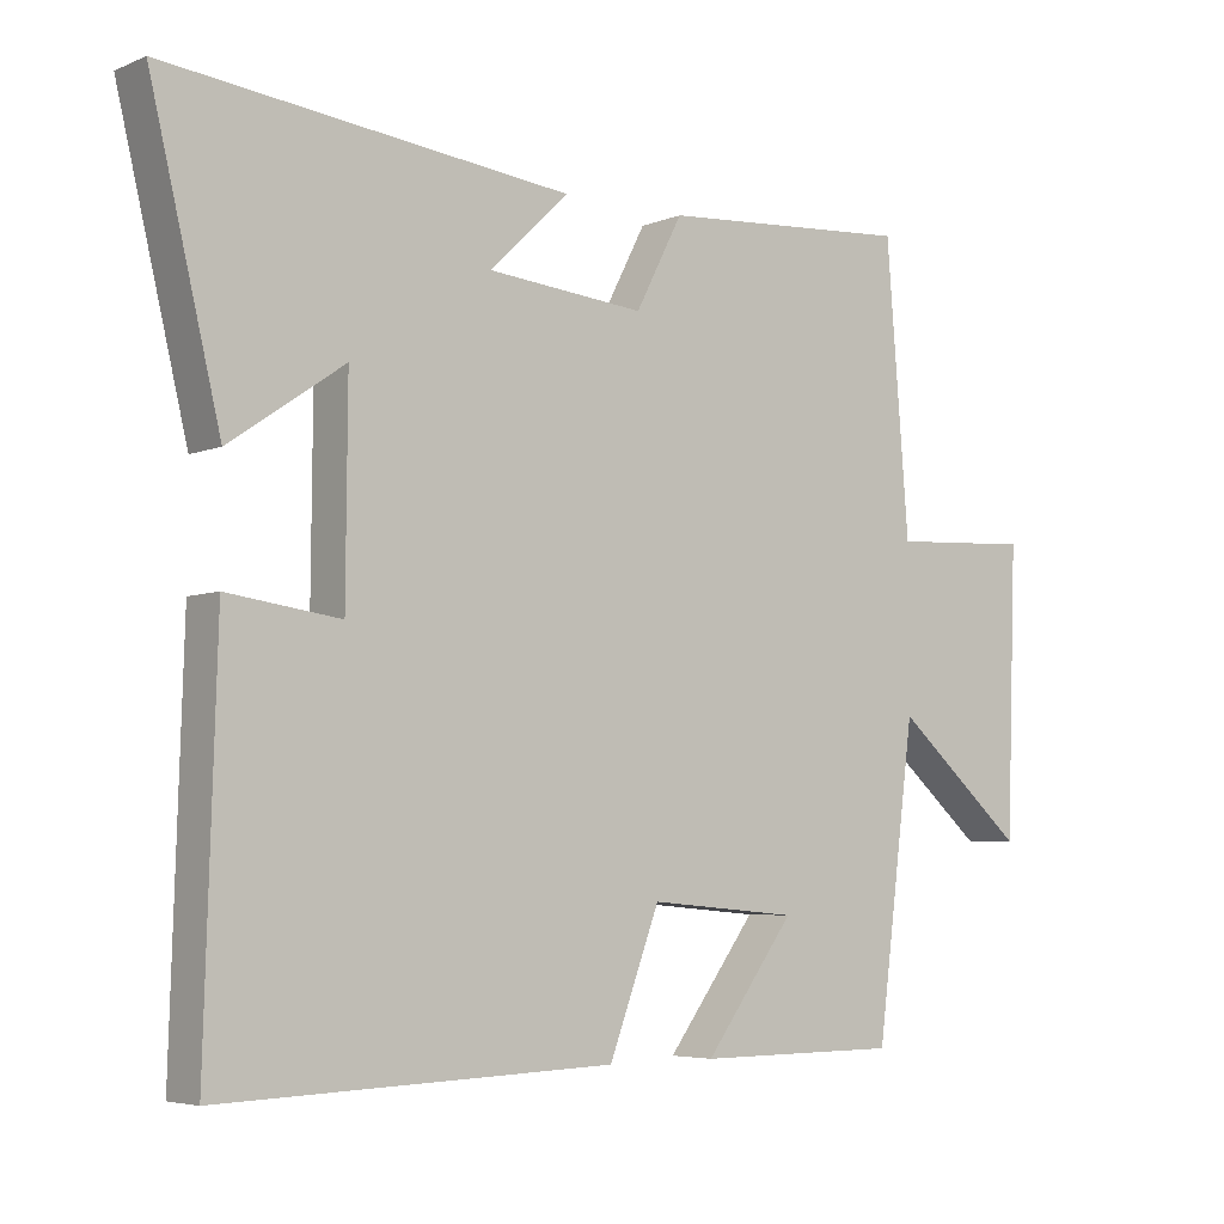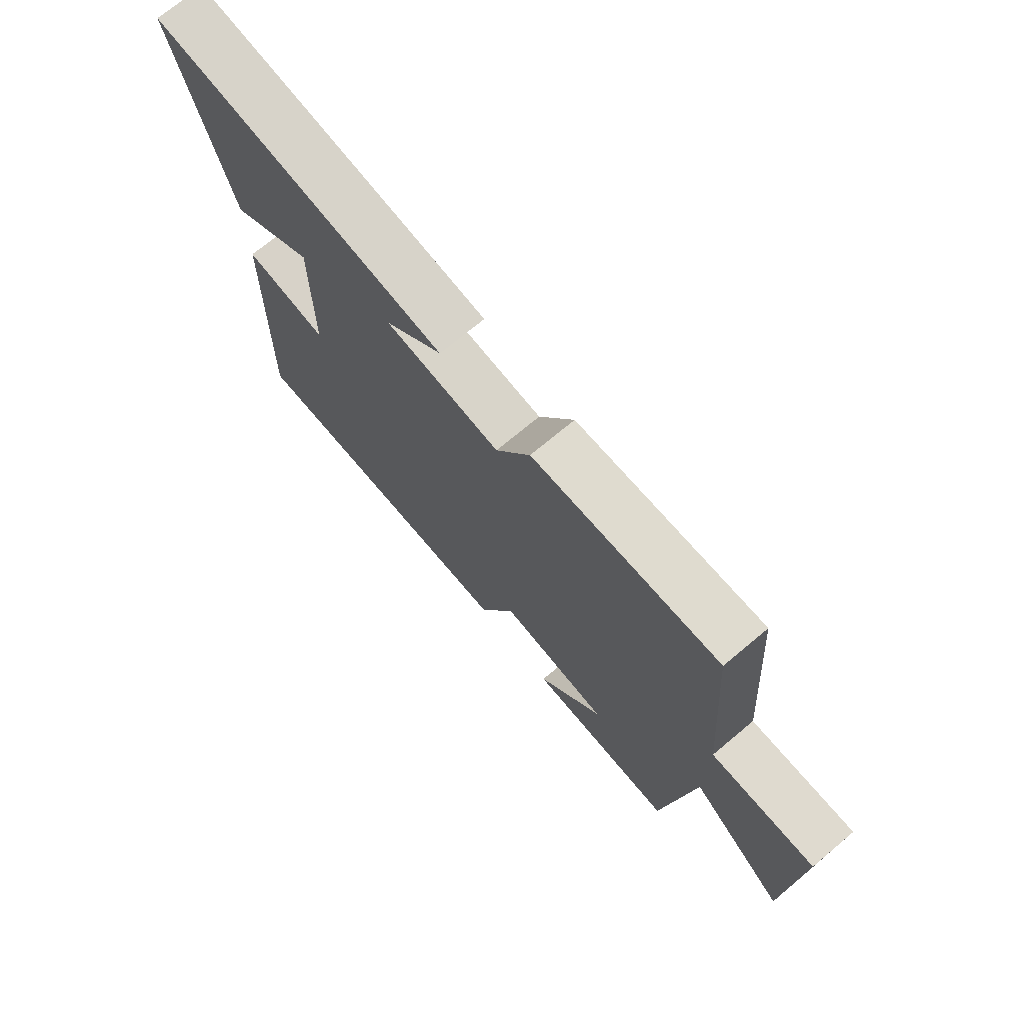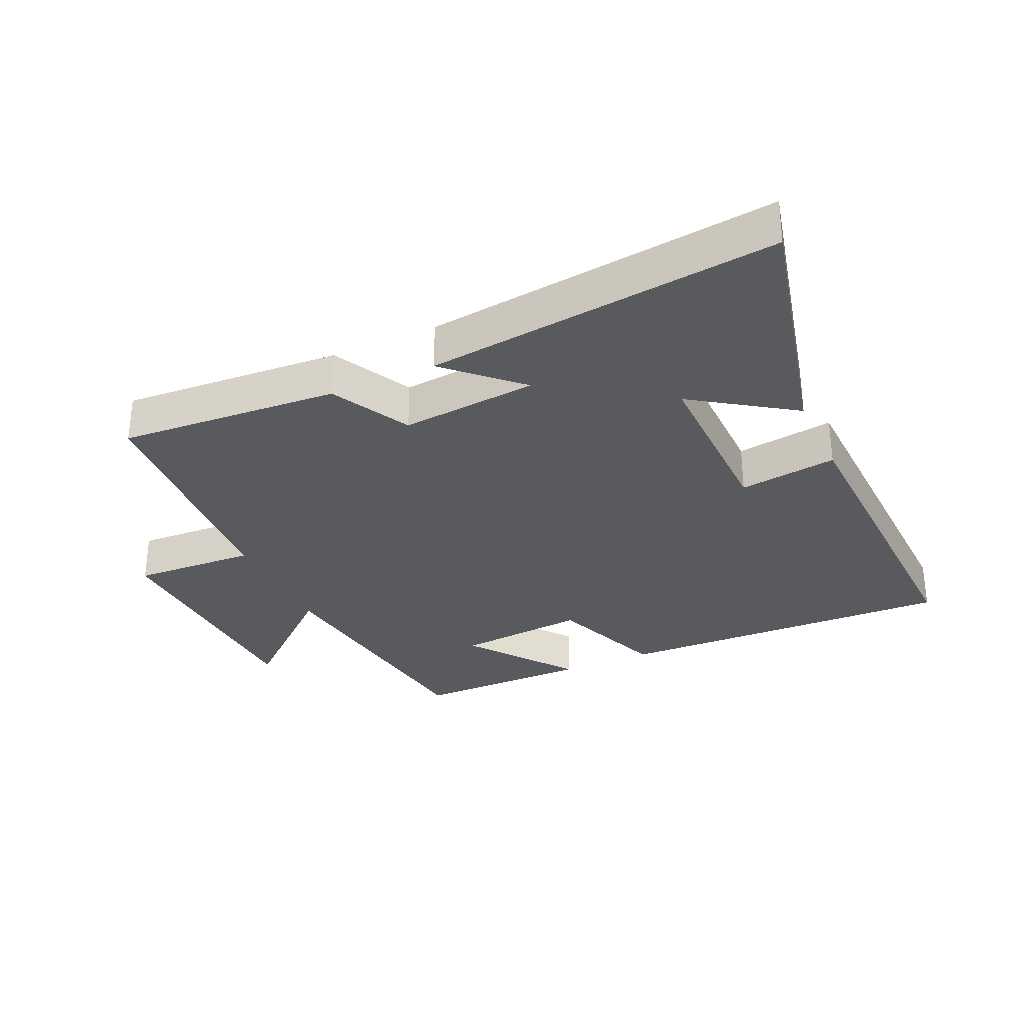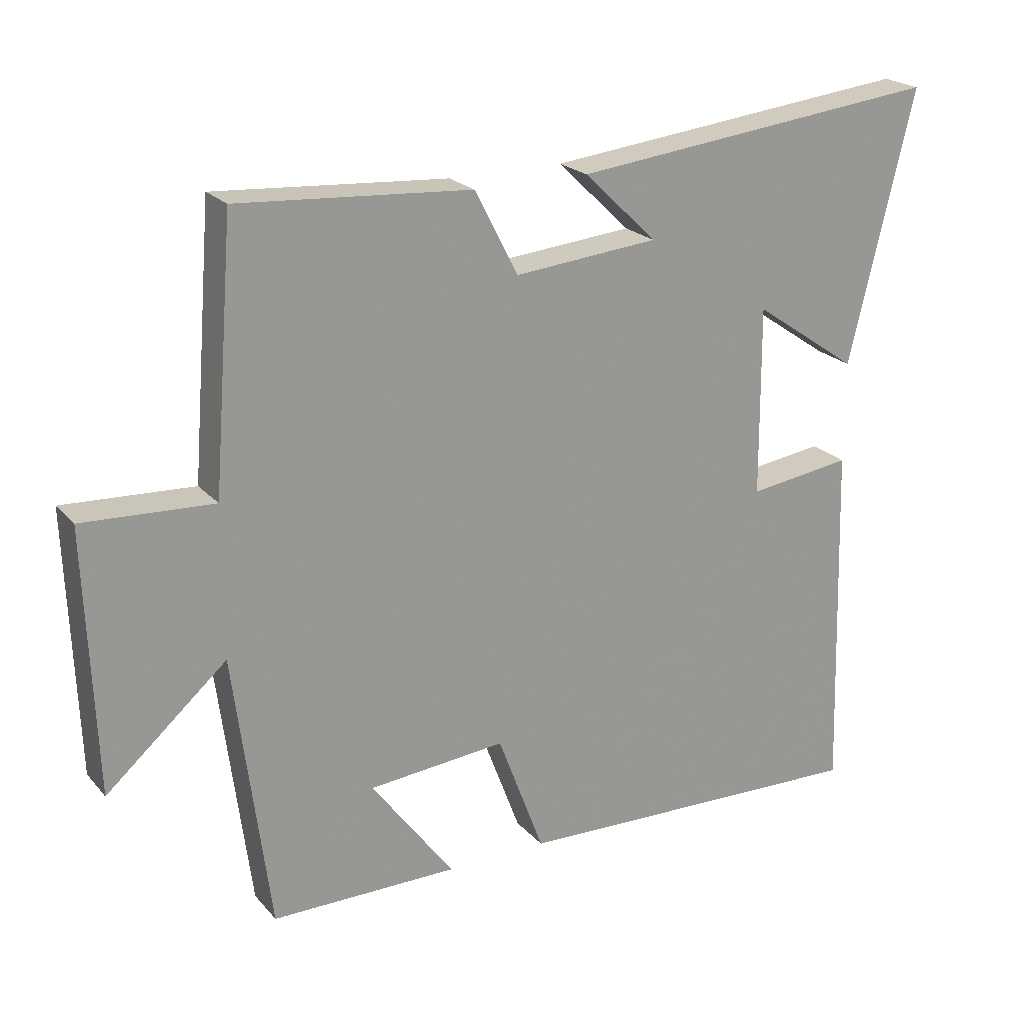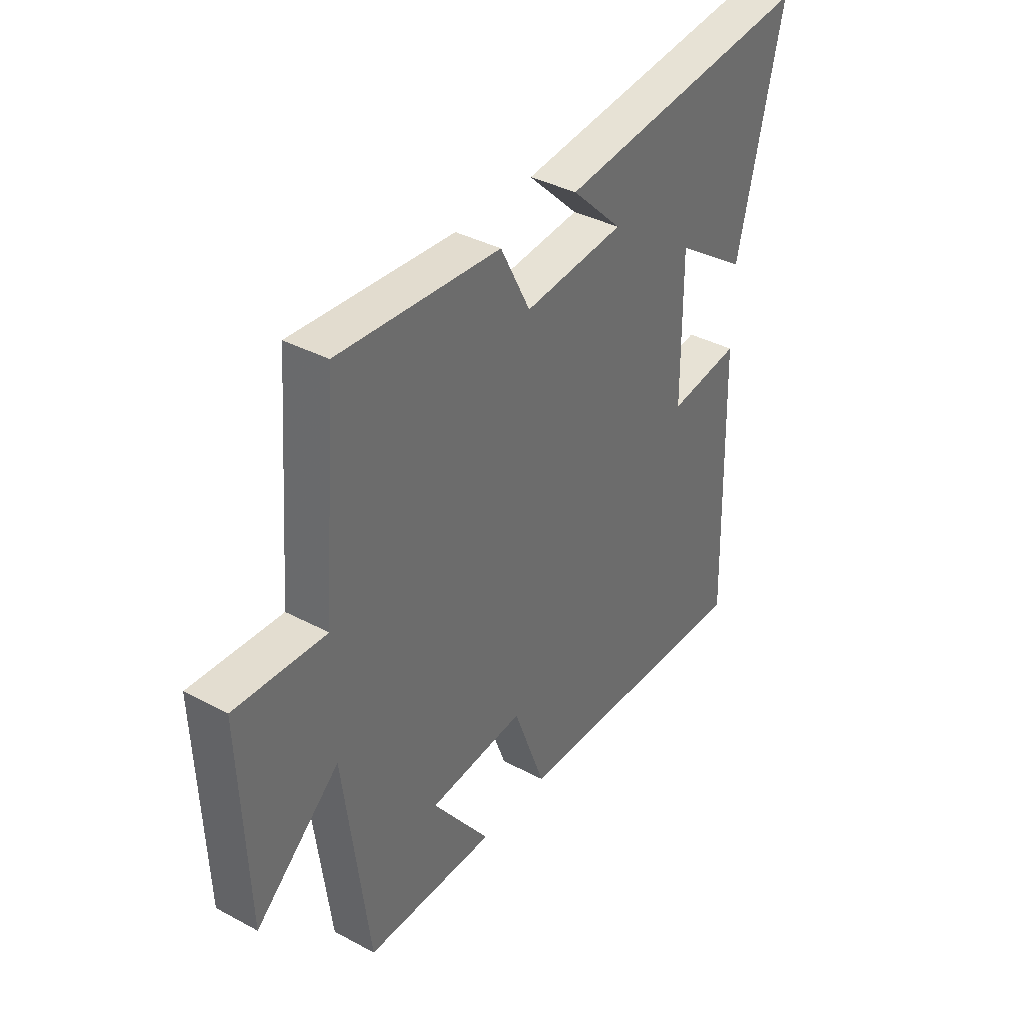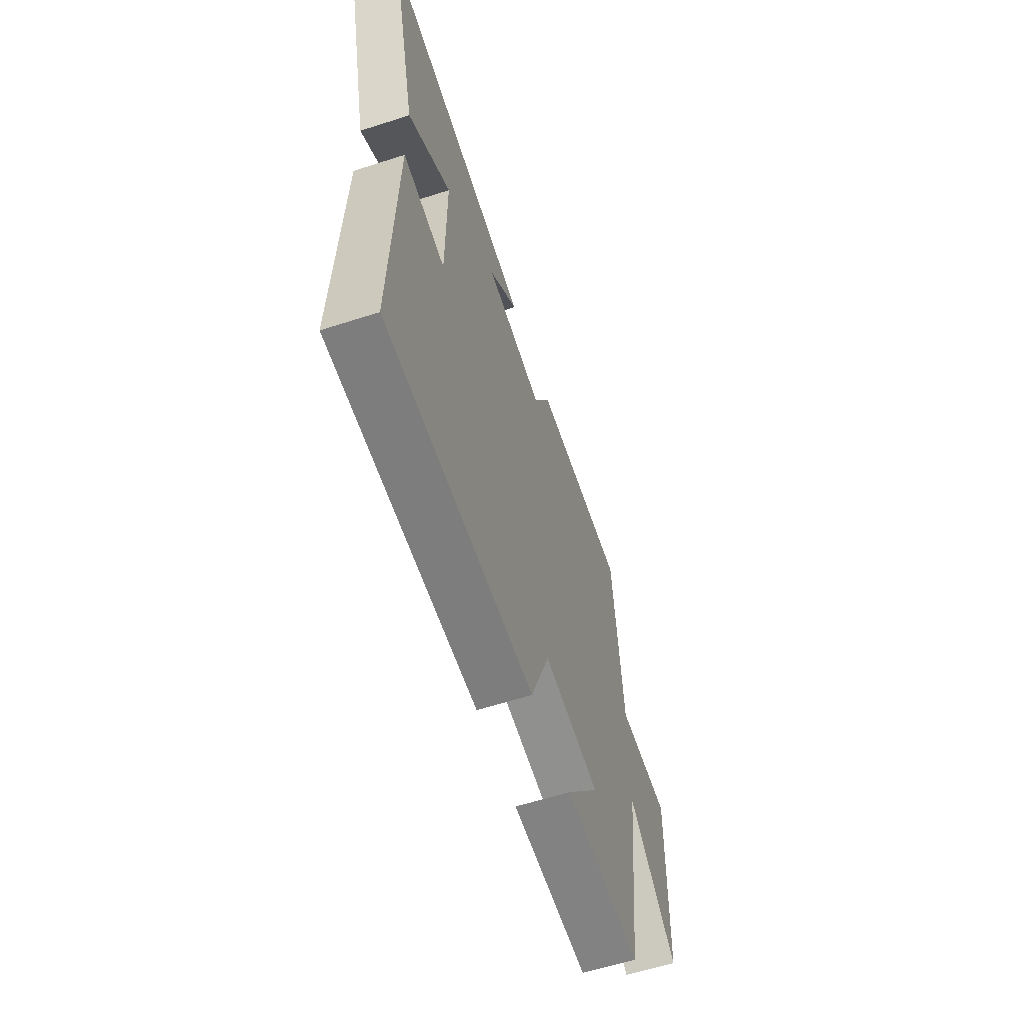
<metadata>
{"format":"obj","ext":"obj","renderer":"f3d","projection":"perspective","resolution":1024,"background":"white","views":[{"elev":-5.2,"azim":141.5,"up":"+Z"},{"elev":72.4,"azim":-129.9,"up":"+Z"},{"elev":-30.8,"azim":24.7,"up":"+Y"},{"elev":21.8,"azim":-29.4,"up":"+Z"},{"elev":37.5,"azim":-55.6,"up":"+Z"},{"elev":-61.0,"azim":108.2,"up":"+Z"}]}
</metadata>
<code>
v 0.596 0.07 0.562
v 0.5 0.07 0.162
v 0.344 0.07 0.269
v 0.346 0.07 -0.011
v 0.5 0.07 0.01
v 0.516 0.07 -0.518
v -0.019 0.07 -0.5
v -0.088 0.07 -0.316
v -0.292 0.07 -0.334
v -0.169 0.07 -0.5
v -0.447 0.07 -0.499
v -0.5 0.07 -0.087
v -0.679 0.07 -0.243
v -0.693 0.07 0.145
v -0.5 0.07 0.135
v -0.469 0.07 0.524
v -0.124 0.07 0.5
v -0.06 0.07 0.376
v 0.154 0.07 0.396
v 0.046 0.07 0.5
v 0.596 0 0.562
v 0.5 0 0.162
v 0.344 0 0.269
v 0.346 0 -0.011
v 0.5 0 0.01
v 0.516 0 -0.518
v -0.019 0 -0.5
v -0.088 0 -0.316
v -0.292 0 -0.334
v -0.169 0 -0.5
v -0.447 0 -0.499
v -0.5 0 -0.087
v -0.679 0 -0.243
v -0.693 0 0.145
v -0.5 0 0.135
v -0.469 0 0.524
v -0.124 0 0.5
v -0.06 0 0.376
v 0.154 0 0.396
v 0.046 0 0.5
f 19 20 1
f 15 16 17 18
f 15 18 19
f 12 13 14 15
f 9 10 11 12
f 8 9 12 15
f 5 6 7 8
f 4 5 8
f 3 4 8 15
f 1 2 3
f 1 3 15 19
f 21 40 39
f 38 37 36 35
f 39 38 35
f 35 34 33 32
f 32 31 30 29
f 35 32 29 28
f 28 27 26 25
f 28 25 24
f 35 28 24 23
f 23 22 21
f 39 35 23 21
f 1 21 22 2
f 2 22 23 3
f 3 23 24 4
f 4 24 25 5
f 5 25 26 6
f 6 26 27 7
f 7 27 28 8
f 8 28 29 9
f 9 29 30 10
f 10 30 31 11
f 11 31 32 12
f 12 32 33 13
f 13 33 34 14
f 14 34 35 15
f 15 35 36 16
f 16 36 37 17
f 17 37 38 18
f 18 38 39 19
f 19 39 40 20
f 20 40 21 1

</code>
